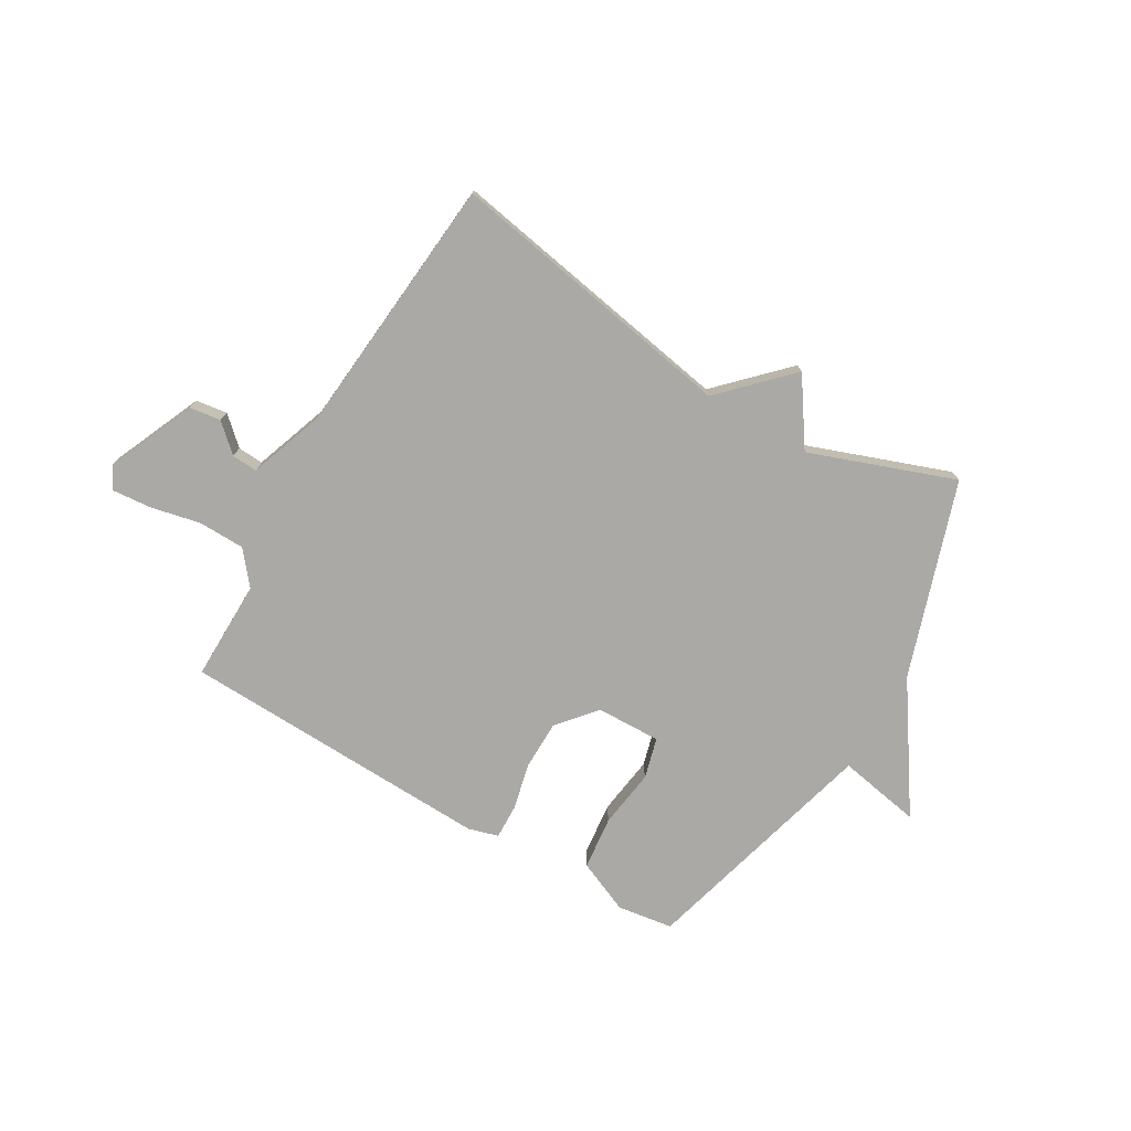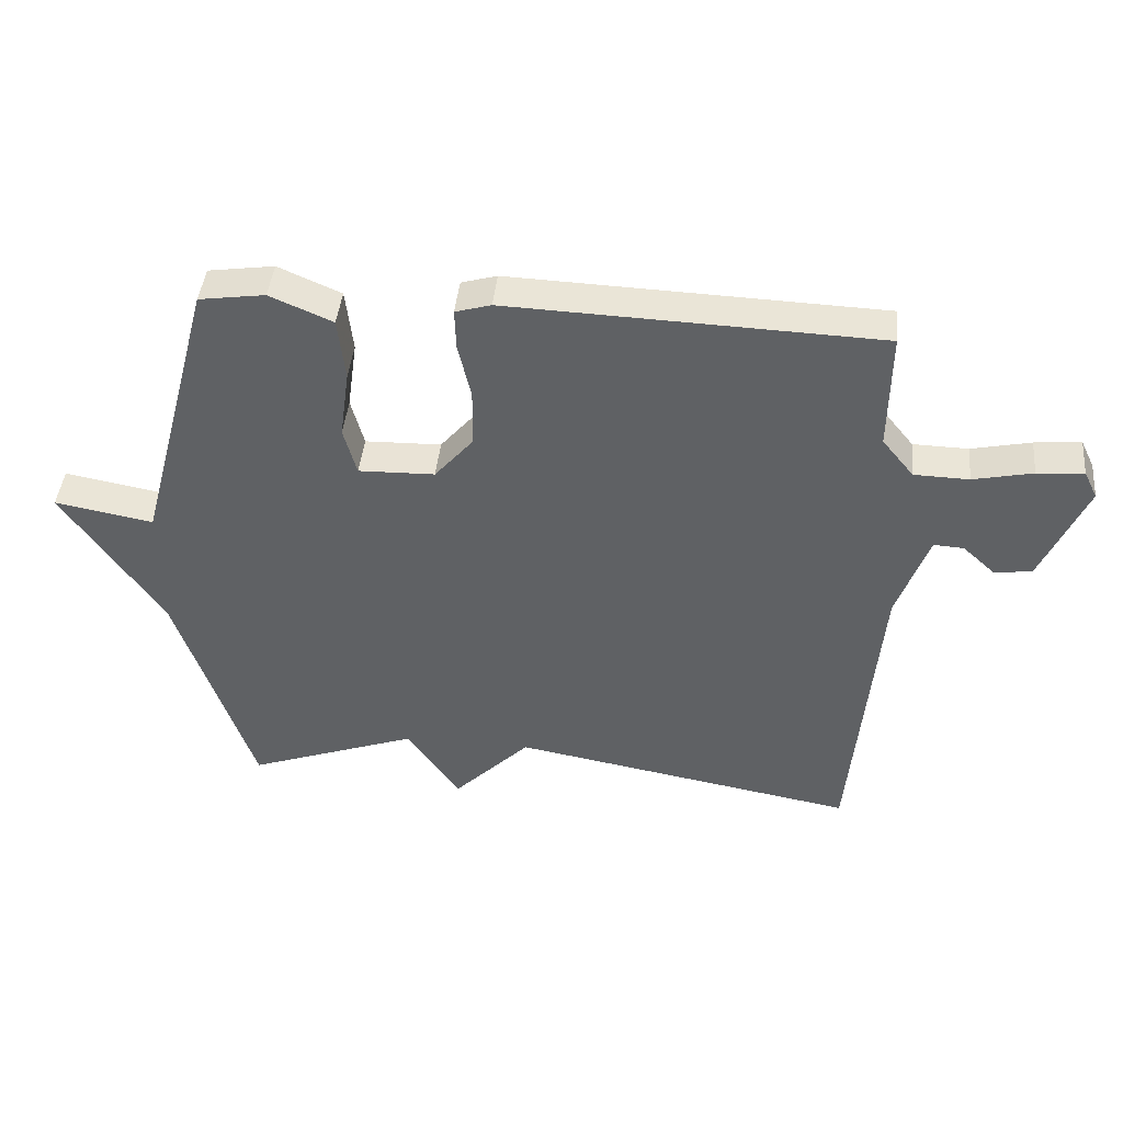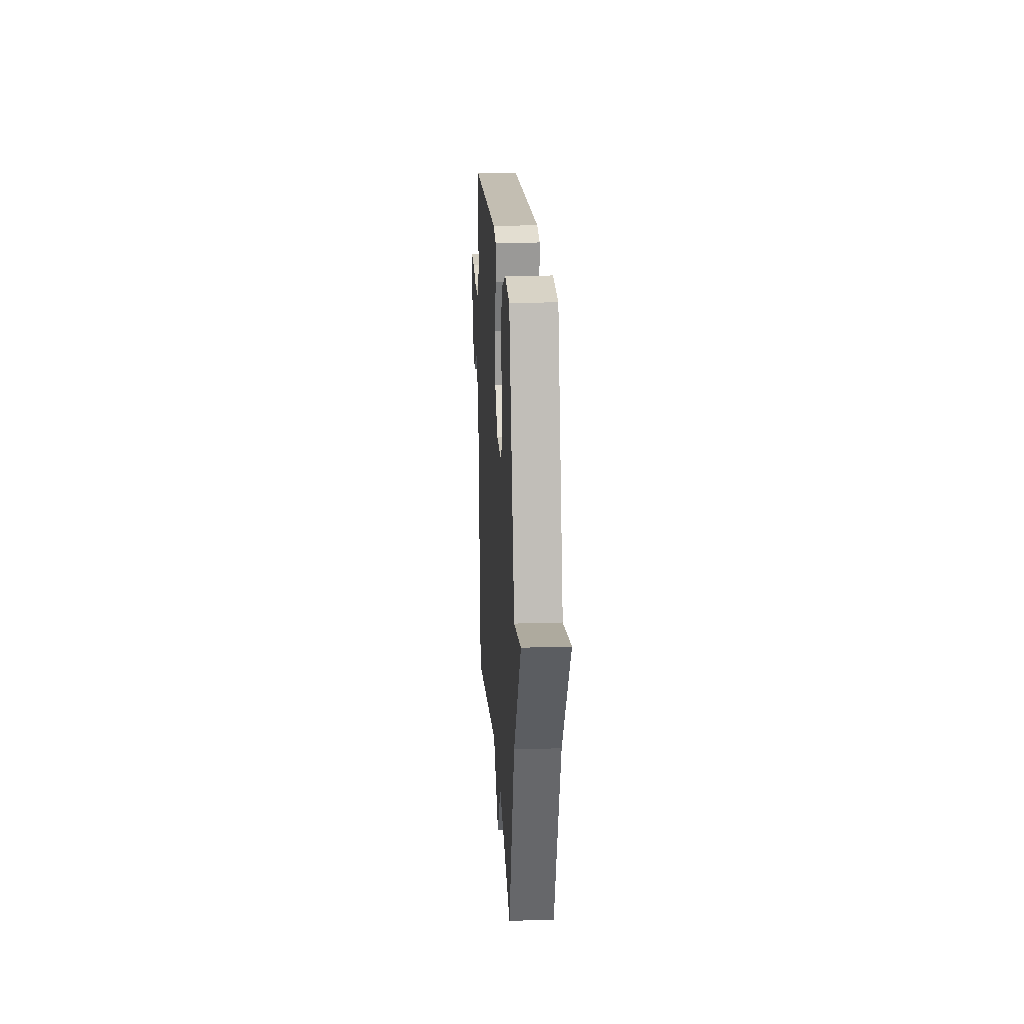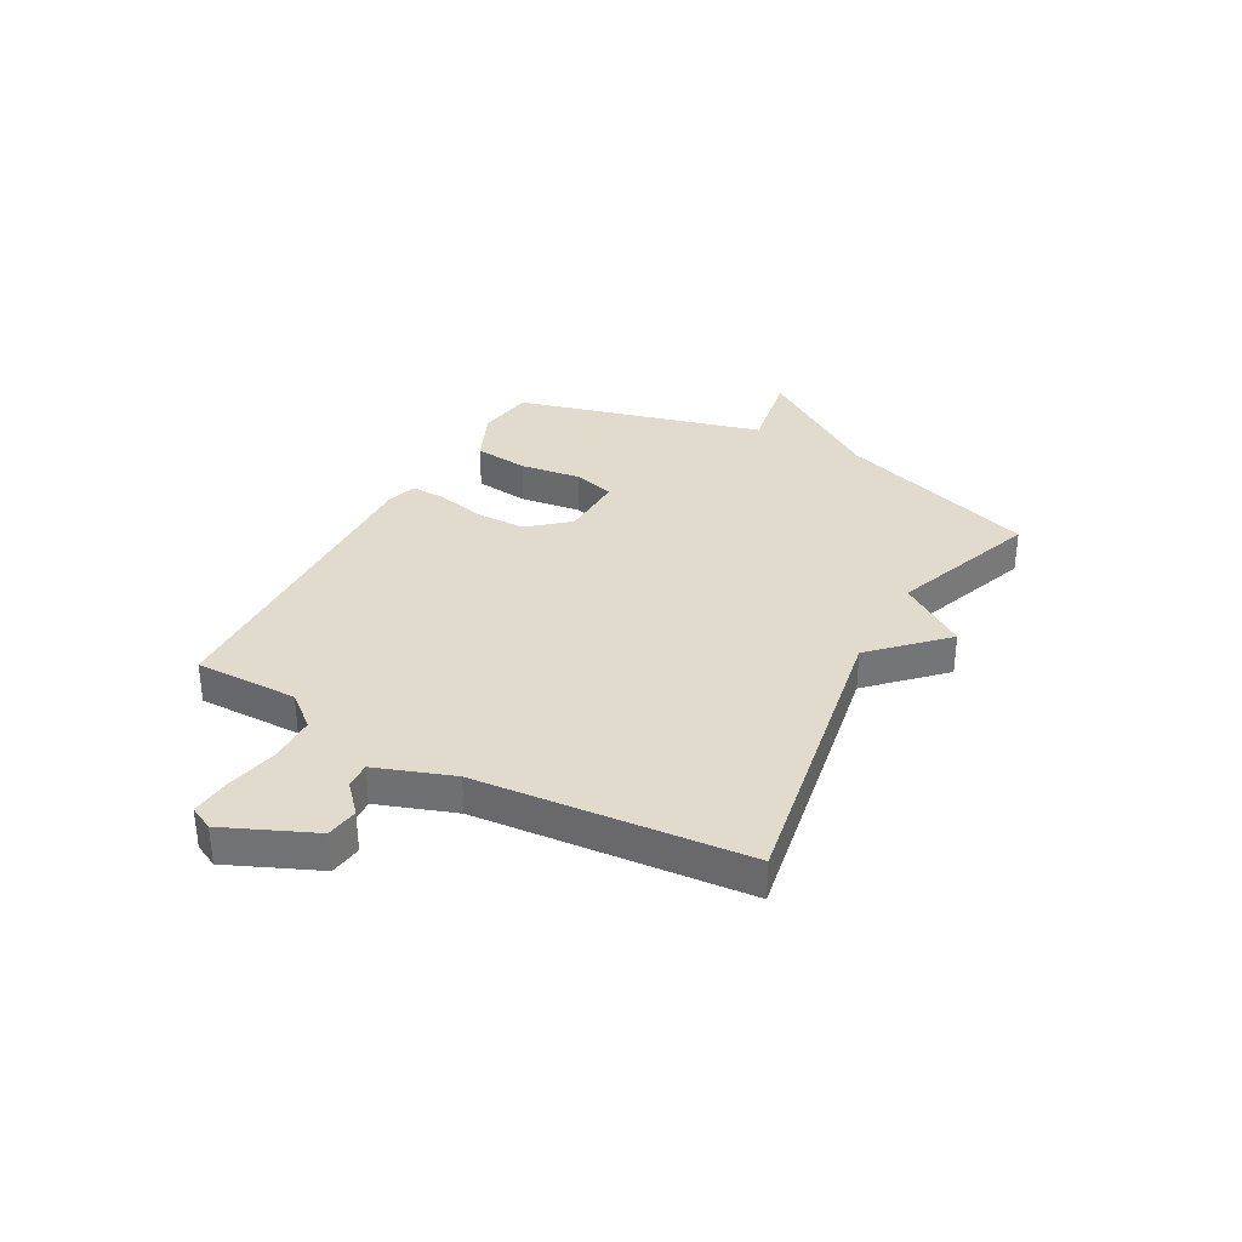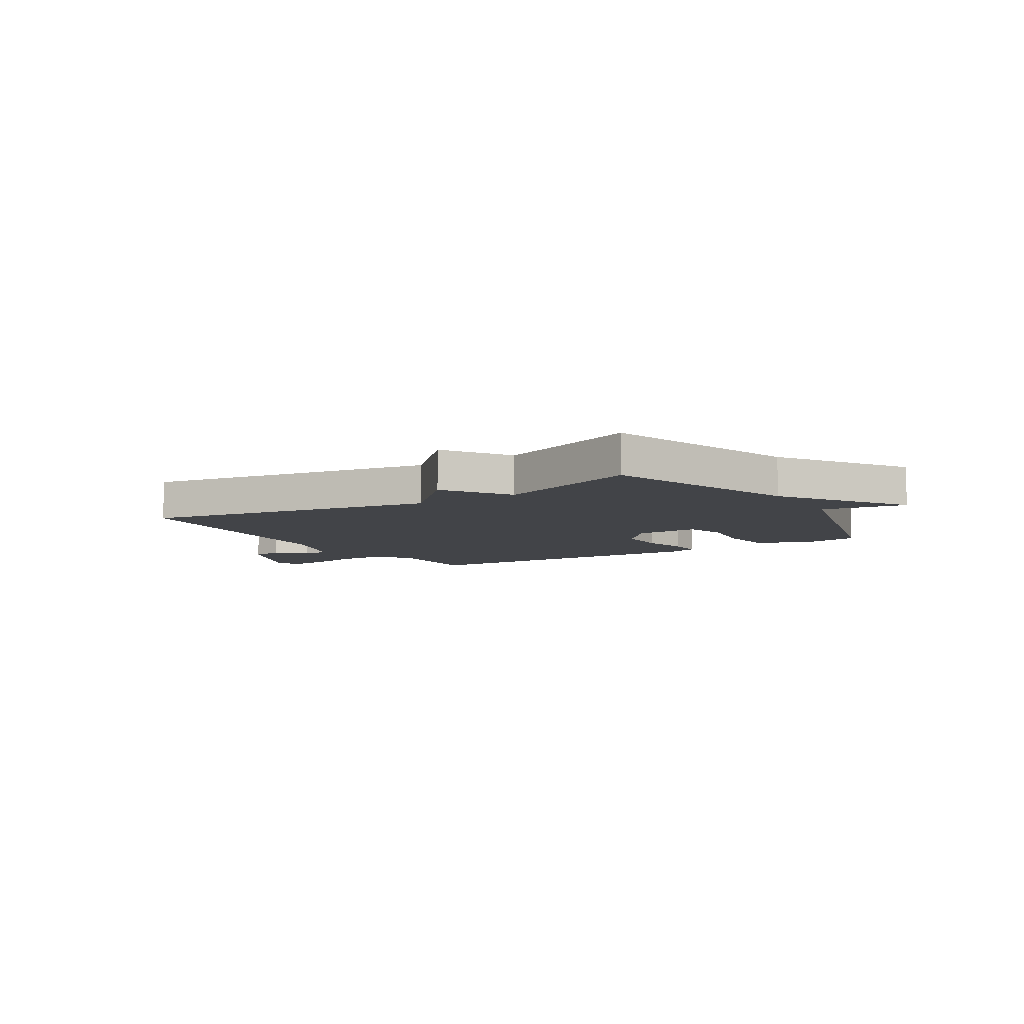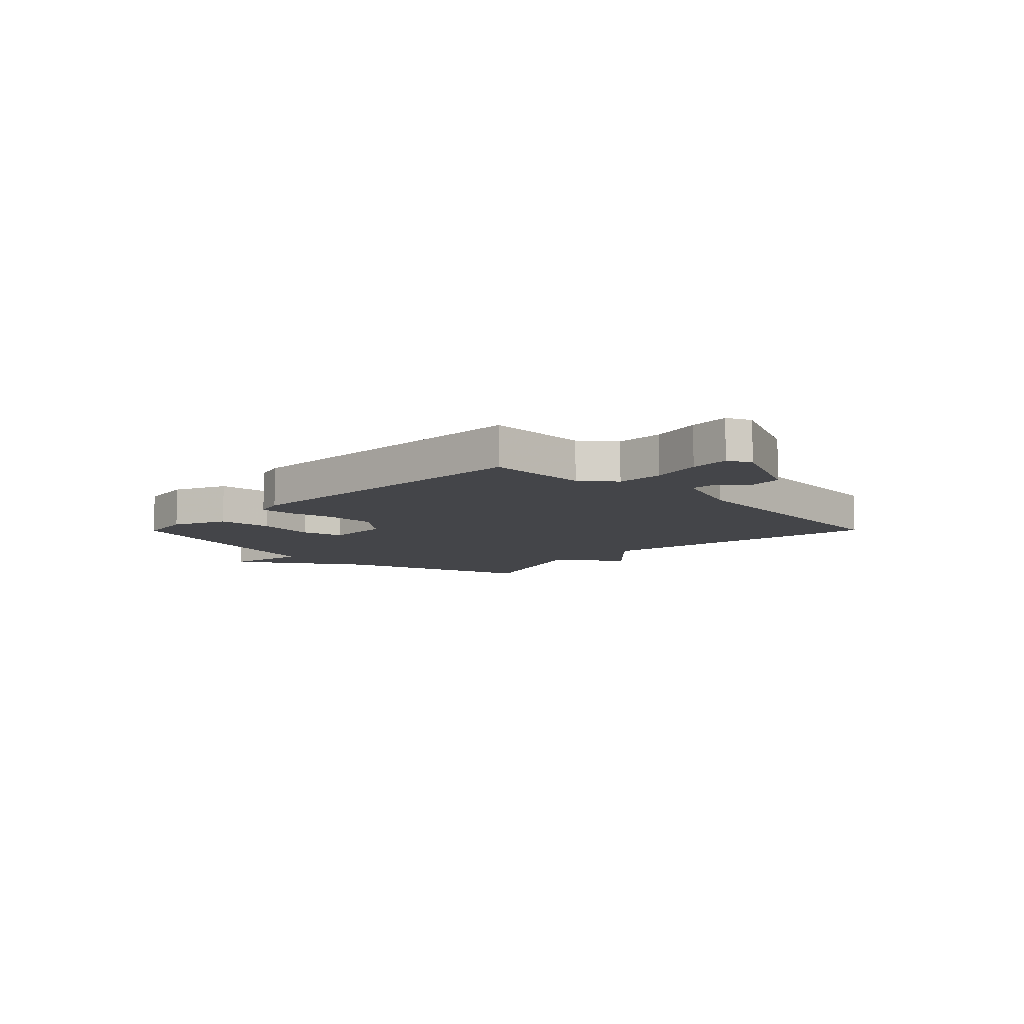
<metadata>
{"format":"obj","ext":"obj","renderer":"f3d","projection":"perspective","resolution":1024,"background":"white","views":[{"elev":-75.4,"azim":149.7,"up":"+Y"},{"elev":43.2,"azim":5.6,"up":"+Z"},{"elev":19.6,"azim":-93.4,"up":"+Z"},{"elev":33.8,"azim":118.8,"up":"+Y"},{"elev":-7.8,"azim":-147.9,"up":"+Y"},{"elev":-9.0,"azim":45.4,"up":"+Y"}]}
</metadata>
<code>
v 0.5 0.07 -0.5
v -0.035 0.07 -0.404
v -0.154 0.07 -0.524
v -0.235 0.07 -0.404
v -0.5 0.07 -0.5
v -0.619 0.07 -0.143
v -0.772 0.07 0.085
v -0.619 0.07 0.057
v -0.5 0.07 0.5
v -0.398 0.07 0.515
v -0.301 0.07 0.473
v -0.29 0.07 0.375
v -0.305 0.07 0.267
v -0.285 0.07 0.192
v -0.167 0.07 0.195
v -0.107 0.07 0.265
v -0.106 0.07 0.355
v -0.126 0.07 0.442
v -0.128 0.07 0.505
v -0.073 0.07 0.521
v 0.5 0.07 0.5
v 0.498 0.07 0.315
v 0.547 0.07 0.255
v 0.632 0.07 0.253
v 0.724 0.07 0.273
v 0.796 0.07 0.279
v 0.817 0.07 0.236
v 0.747 0.07 0.077
v 0.689 0.07 0.069
v 0.639 0.07 0.115
v 0.592 0.07 0.118
v 0.543 0.07 -0.02
v 0.5 0 -0.5
v -0.035 0 -0.404
v -0.154 0 -0.524
v -0.235 0 -0.404
v -0.5 0 -0.5
v -0.619 0 -0.143
v -0.772 0 0.085
v -0.619 0 0.057
v -0.5 0 0.5
v -0.398 0 0.515
v -0.301 0 0.473
v -0.29 0 0.375
v -0.305 0 0.267
v -0.285 0 0.192
v -0.167 0 0.195
v -0.107 0 0.265
v -0.106 0 0.355
v -0.126 0 0.442
v -0.128 0 0.505
v -0.073 0 0.521
v 0.5 0 0.5
v 0.498 0 0.315
v 0.547 0 0.255
v 0.632 0 0.253
v 0.724 0 0.273
v 0.796 0 0.279
v 0.817 0 0.236
v 0.747 0 0.077
v 0.689 0 0.069
v 0.639 0 0.115
v 0.592 0 0.118
v 0.543 0 -0.02
f 28 29 30
f 27 28 30
f 26 27 30
f 25 26 30
f 24 25 30
f 23 24 30 31
f 22 23 31 32
f 20 21 22
f 19 20 22
f 18 19 22
f 17 18 22
f 32 1 2
f 22 32 2
f 17 22 2
f 16 17 2
f 11 12 13
f 10 11 13
f 9 10 13
f 8 9 13
f 8 13 14
f 6 7 8
f 8 14 15
f 6 8 15
f 5 6 15
f 4 5 15
f 4 15 16
f 3 4 16
f 2 3 16
f 62 61 60
f 62 60 59
f 62 59 58
f 62 58 57
f 62 57 56
f 63 62 56 55
f 64 63 55 54
f 54 53 52
f 54 52 51
f 54 51 50
f 54 50 49
f 34 33 64
f 34 64 54
f 34 54 49
f 34 49 48
f 45 44 43
f 45 43 42
f 45 42 41
f 45 41 40
f 46 45 40
f 40 39 38
f 47 46 40
f 47 40 38
f 47 38 37
f 47 37 36
f 48 47 36
f 48 36 35
f 48 35 34
f 1 33 34 2
f 2 34 35 3
f 3 35 36 4
f 4 36 37 5
f 5 37 38 6
f 6 38 39 7
f 7 39 40 8
f 8 40 41 9
f 9 41 42 10
f 10 42 43 11
f 11 43 44 12
f 12 44 45 13
f 13 45 46 14
f 14 46 47 15
f 15 47 48 16
f 16 48 49 17
f 17 49 50 18
f 18 50 51 19
f 19 51 52 20
f 20 52 53 21
f 21 53 54 22
f 22 54 55 23
f 23 55 56 24
f 24 56 57 25
f 25 57 58 26
f 26 58 59 27
f 27 59 60 28
f 28 60 61 29
f 29 61 62 30
f 30 62 63 31
f 31 63 64 32
f 32 64 33 1

</code>
